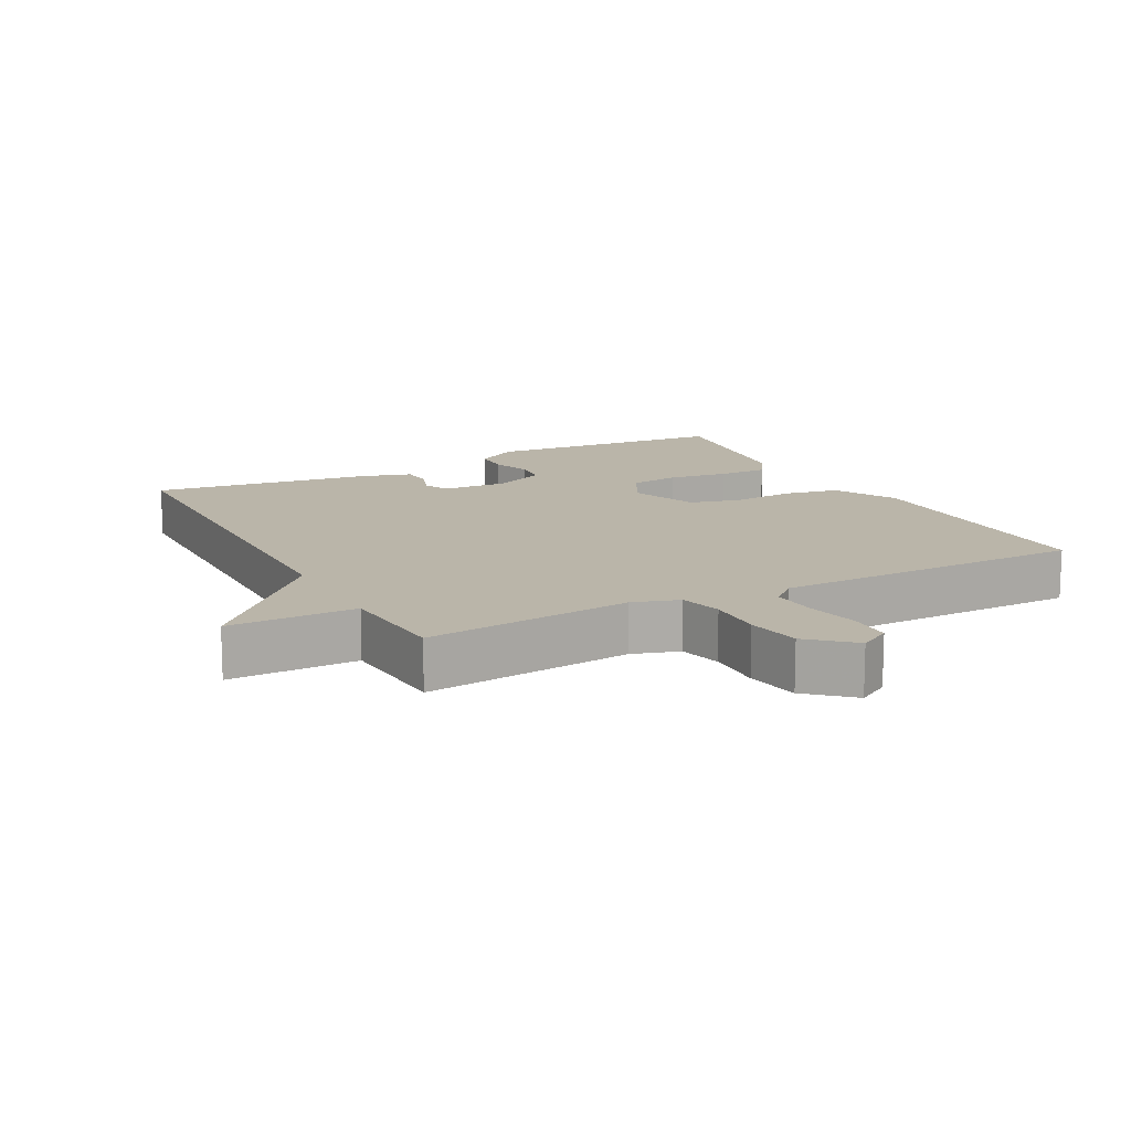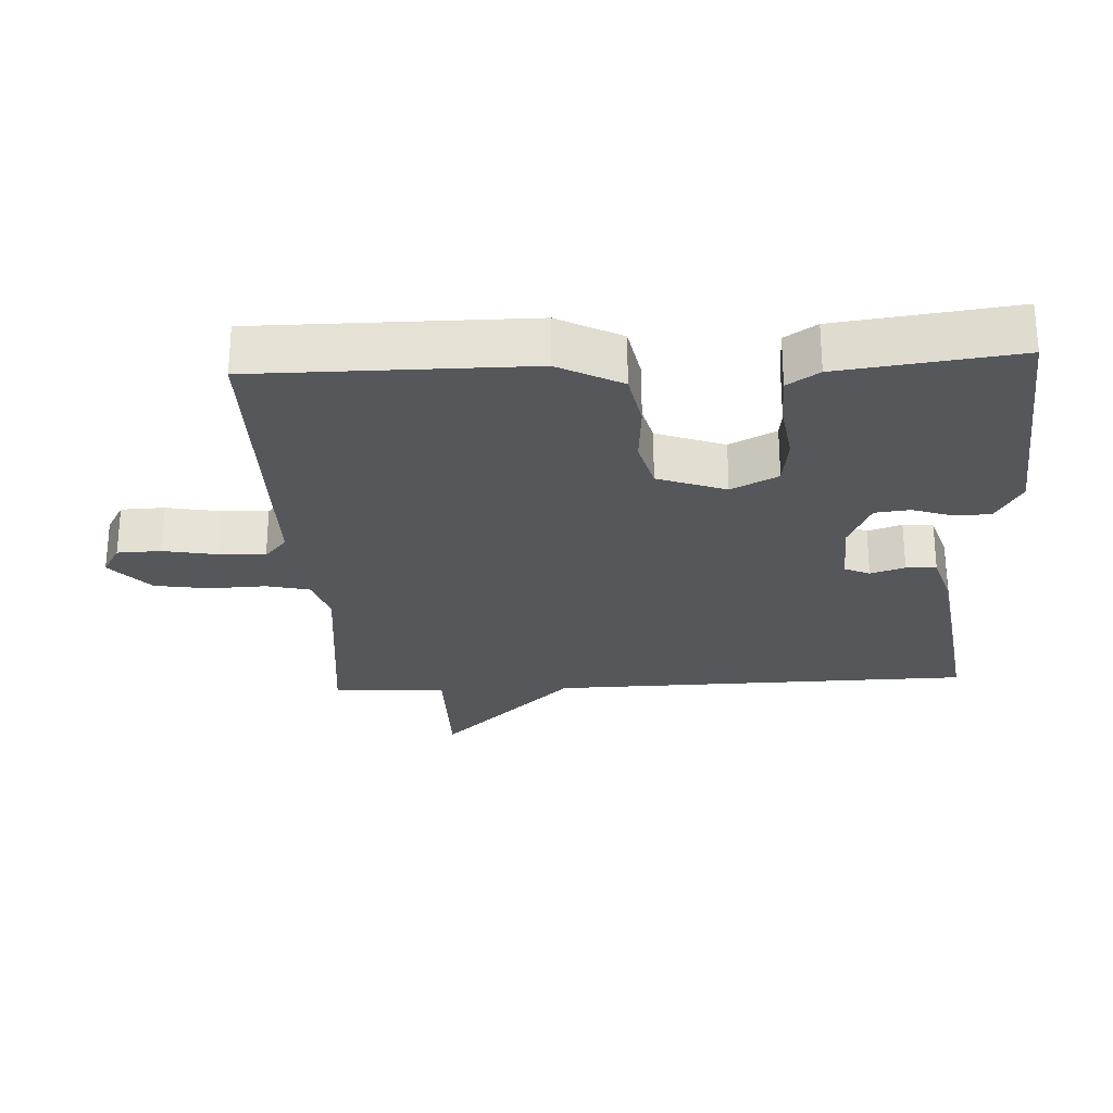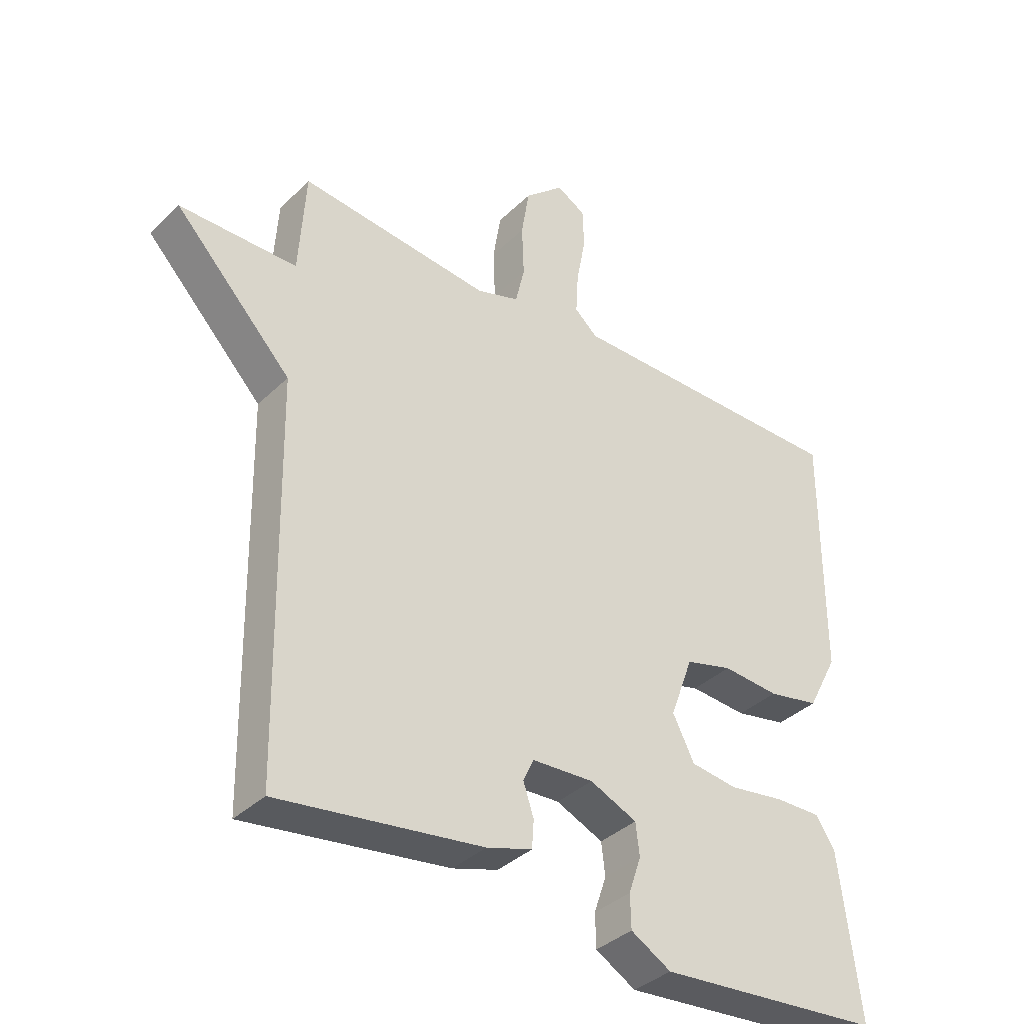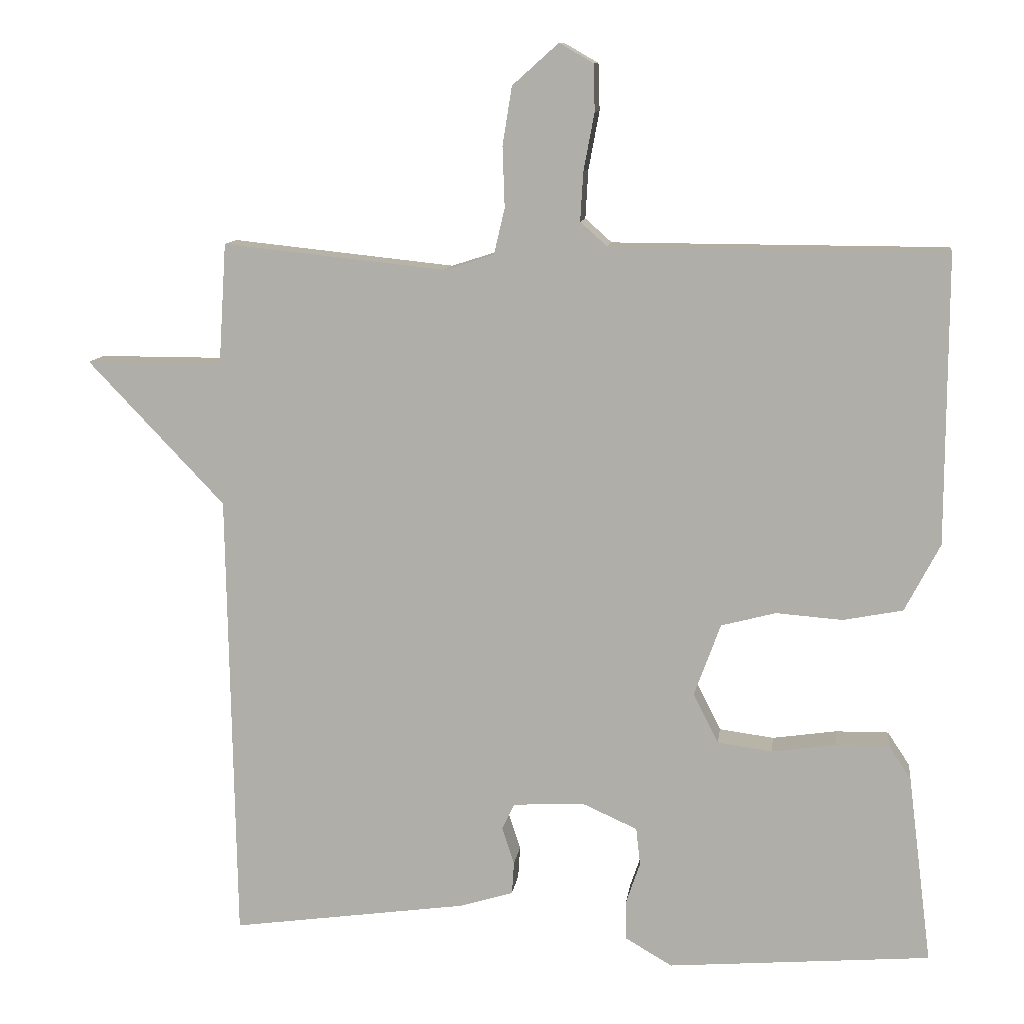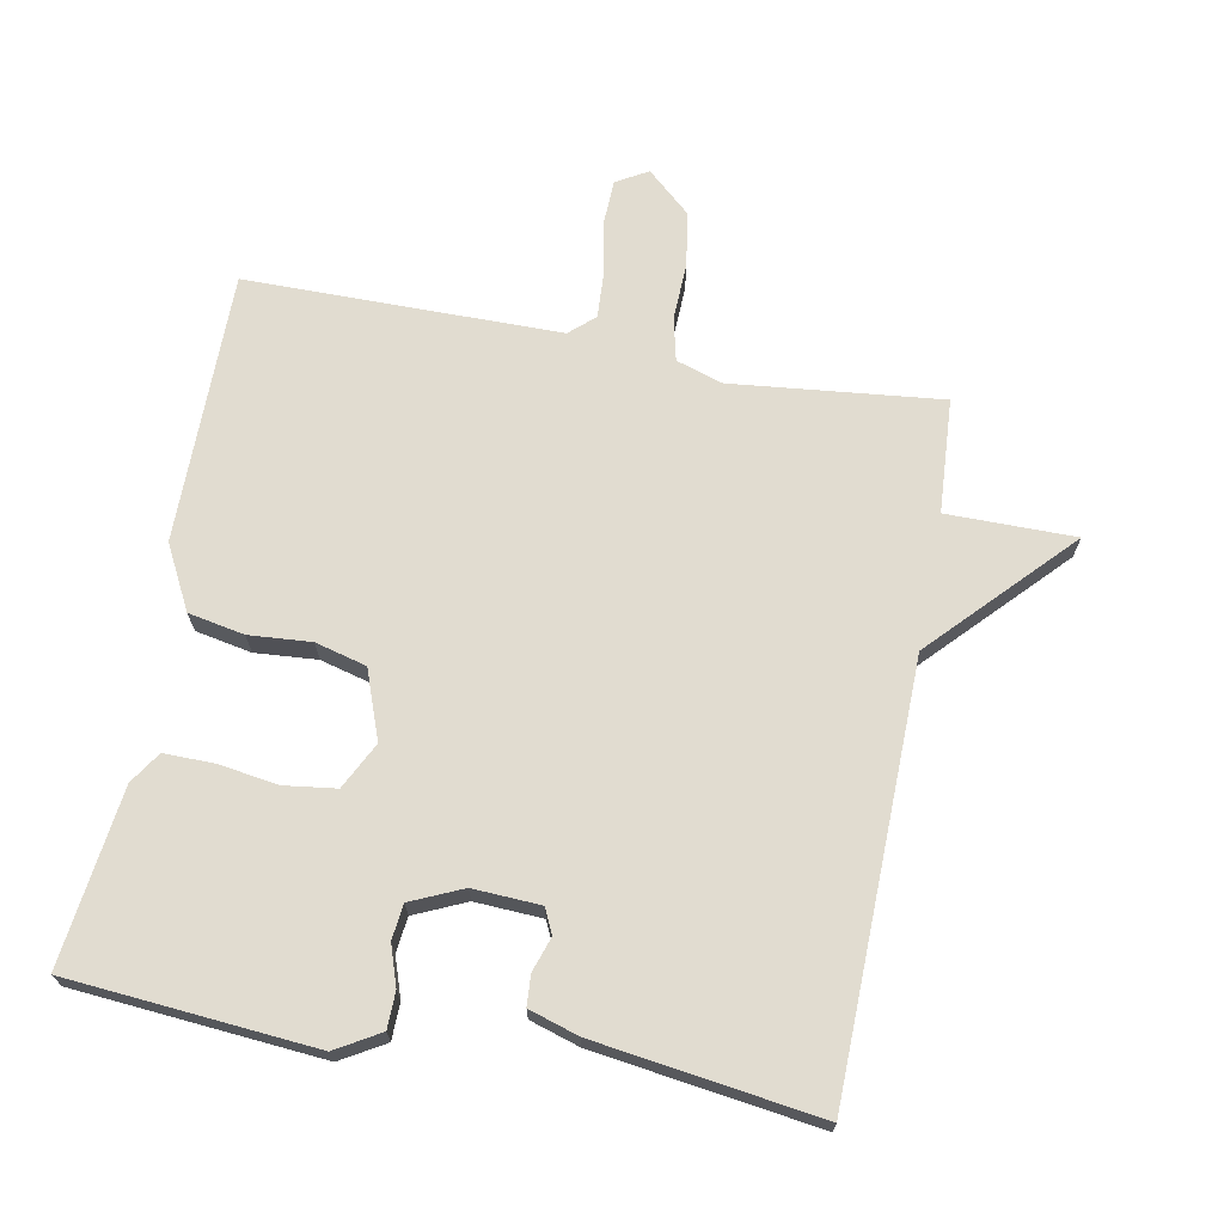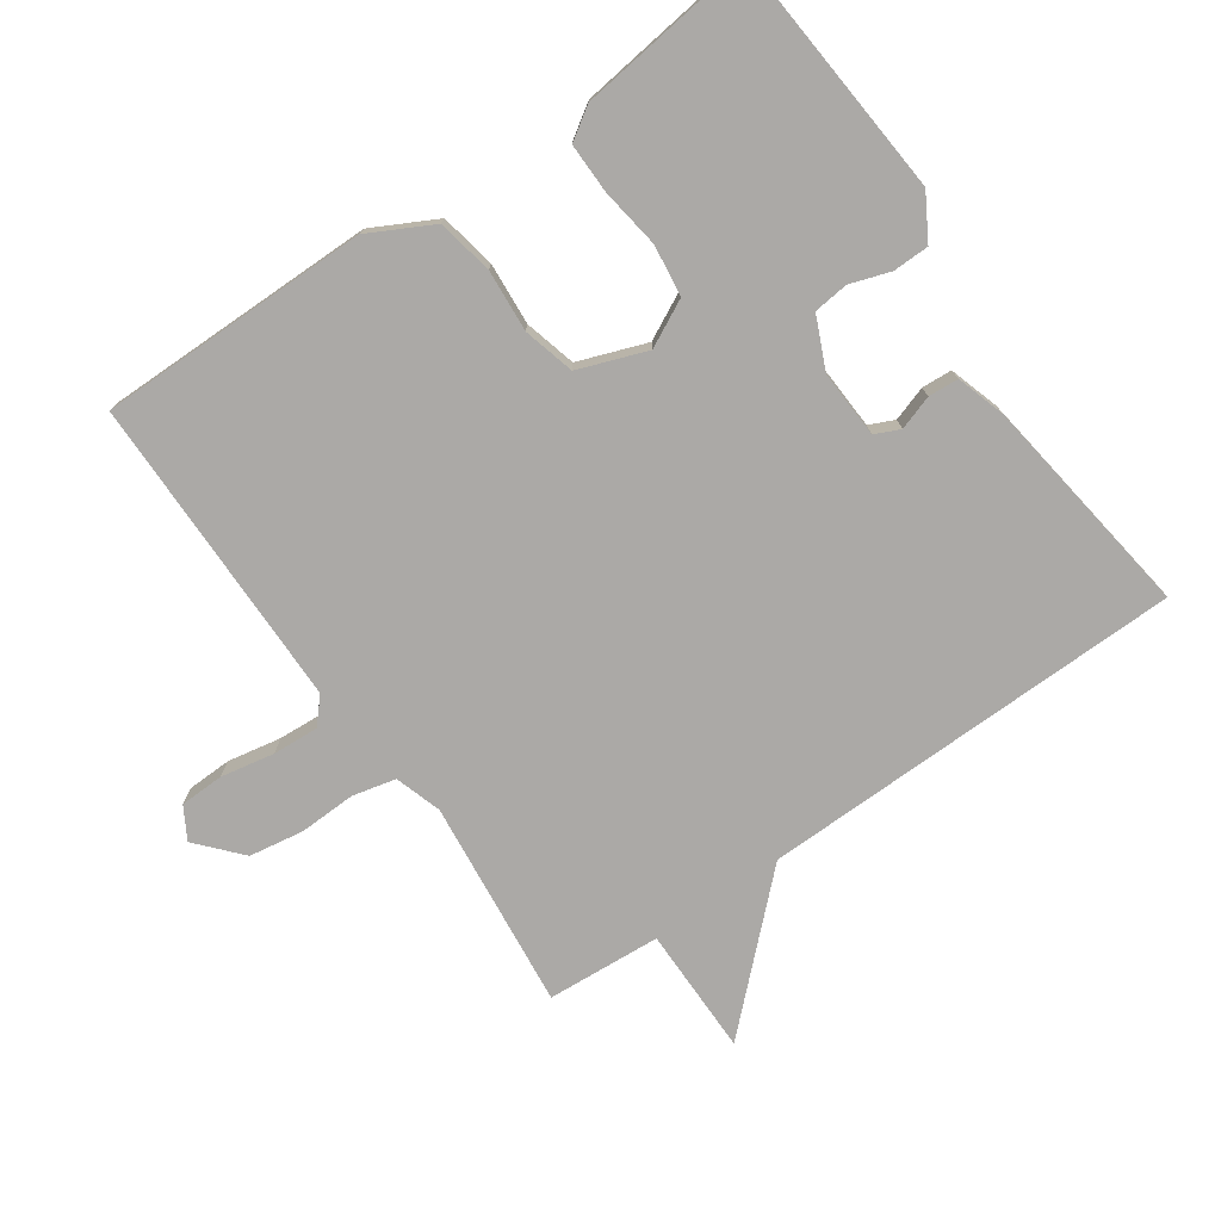
<metadata>
{"format":"obj","ext":"obj","renderer":"f3d","projection":"perspective","resolution":1024,"background":"white","views":[{"elev":13.7,"azim":-28.0,"up":"+Y"},{"elev":-26.4,"azim":93.0,"up":"+Y"},{"elev":-36.7,"azim":-39.0,"up":"+Z"},{"elev":10.7,"azim":7.5,"up":"+Z"},{"elev":69.4,"azim":-169.3,"up":"+Y"},{"elev":-75.6,"azim":124.8,"up":"+Y"}]}
</metadata>
<code>
v 0.5 0.07 -0.5
v 0.135 0.07 -0.53
v 0.07 0.07 -0.492
v 0.069 0.07 -0.438
v 0.089 0.07 -0.379
v 0.083 0.07 -0.327
v 0.007 0.07 -0.293
v -0.093 0.07 -0.298
v -0.11 0.07 -0.335
v -0.093 0.07 -0.386
v -0.096 0.07 -0.431
v -0.17 0.07 -0.454
v -0.5 0.07 -0.5
v -0.511 0.07 0.131
v -0.701 0.07 0.331
v -0.511 0.07 0.331
v -0.5 0.07 0.5
v -0.19 0.07 0.467
v -0.121 0.07 0.489
v -0.106 0.07 0.553
v -0.109 0.07 0.637
v -0.096 0.07 0.718
v -0.032 0.07 0.775
v 0.015 0.07 0.748
v 0.017 0.07 0.683
v 0.002 0.07 0.603
v -0.002 0.07 0.535
v 0.035 0.07 0.502
v 0.5 0.07 0.5
v 0.499 0.07 0.098
v 0.45 0.07 0.004
v 0.367 0.07 -0.012
v 0.275 0.07 -0.005
v 0.199 0.07 -0.025
v 0.162 0.07 -0.126
v 0.197 0.07 -0.195
v 0.273 0.07 -0.205
v 0.362 0.07 -0.192
v 0.436 0.07 -0.191
v 0.467 0.07 -0.238
v 0.5 0 -0.5
v 0.135 0 -0.53
v 0.07 0 -0.492
v 0.069 0 -0.438
v 0.089 0 -0.379
v 0.083 0 -0.327
v 0.007 0 -0.293
v -0.093 0 -0.298
v -0.11 0 -0.335
v -0.093 0 -0.386
v -0.096 0 -0.431
v -0.17 0 -0.454
v -0.5 0 -0.5
v -0.511 0 0.131
v -0.701 0 0.331
v -0.511 0 0.331
v -0.5 0 0.5
v -0.19 0 0.467
v -0.121 0 0.489
v -0.106 0 0.553
v -0.109 0 0.637
v -0.096 0 0.718
v -0.032 0 0.775
v 0.015 0 0.748
v 0.017 0 0.683
v 0.002 0 0.603
v -0.002 0 0.535
v 0.035 0 0.502
v 0.5 0 0.5
v 0.499 0 0.098
v 0.45 0 0.004
v 0.367 0 -0.012
v 0.275 0 -0.005
v 0.199 0 -0.025
v 0.162 0 -0.126
v 0.197 0 -0.195
v 0.273 0 -0.205
v 0.362 0 -0.192
v 0.436 0 -0.191
v 0.467 0 -0.238
f 3 4 5
f 2 3 5
f 1 2 5
f 40 1 5
f 39 40 5
f 38 39 5
f 37 38 5
f 36 37 5 6
f 35 36 6 7
f 34 35 7 8
f 31 32 33
f 30 31 33
f 29 30 33
f 28 29 33
f 27 28 33 34
f 24 25 26
f 23 24 26
f 22 23 26
f 21 22 26
f 20 21 26
f 19 20 26 27
f 16 17 18
f 16 18 19
f 14 15 16
f 13 14 16
f 12 13 16
f 11 12 16
f 10 11 16
f 9 10 16
f 16 19 27
f 9 16 27
f 8 9 27
f 8 27 34
f 45 44 43
f 45 43 42
f 45 42 41
f 45 41 80
f 45 80 79
f 45 79 78
f 45 78 77
f 46 45 77 76
f 47 46 76 75
f 48 47 75 74
f 73 72 71
f 73 71 70
f 73 70 69
f 73 69 68
f 74 73 68 67
f 66 65 64
f 66 64 63
f 66 63 62
f 66 62 61
f 66 61 60
f 67 66 60 59
f 58 57 56
f 59 58 56
f 56 55 54
f 56 54 53
f 56 53 52
f 56 52 51
f 56 51 50
f 56 50 49
f 67 59 56
f 67 56 49
f 67 49 48
f 74 67 48
f 1 41 42 2
f 2 42 43 3
f 3 43 44 4
f 4 44 45 5
f 5 45 46 6
f 6 46 47 7
f 7 47 48 8
f 8 48 49 9
f 9 49 50 10
f 10 50 51 11
f 11 51 52 12
f 12 52 53 13
f 13 53 54 14
f 14 54 55 15
f 15 55 56 16
f 16 56 57 17
f 17 57 58 18
f 18 58 59 19
f 19 59 60 20
f 20 60 61 21
f 21 61 62 22
f 22 62 63 23
f 23 63 64 24
f 24 64 65 25
f 25 65 66 26
f 26 66 67 27
f 27 67 68 28
f 28 68 69 29
f 29 69 70 30
f 30 70 71 31
f 31 71 72 32
f 32 72 73 33
f 33 73 74 34
f 34 74 75 35
f 35 75 76 36
f 36 76 77 37
f 37 77 78 38
f 38 78 79 39
f 39 79 80 40
f 40 80 41 1

</code>
